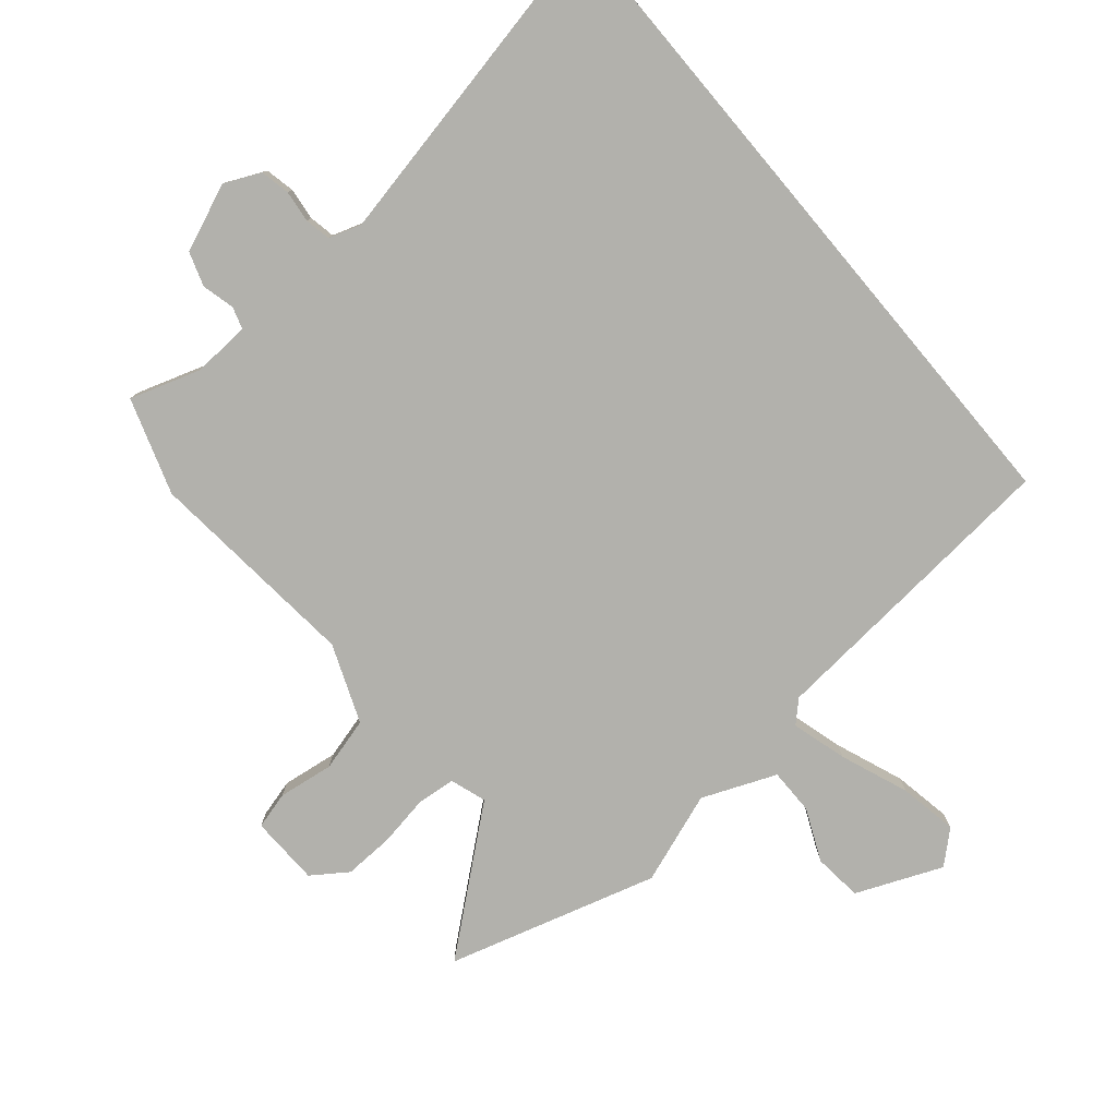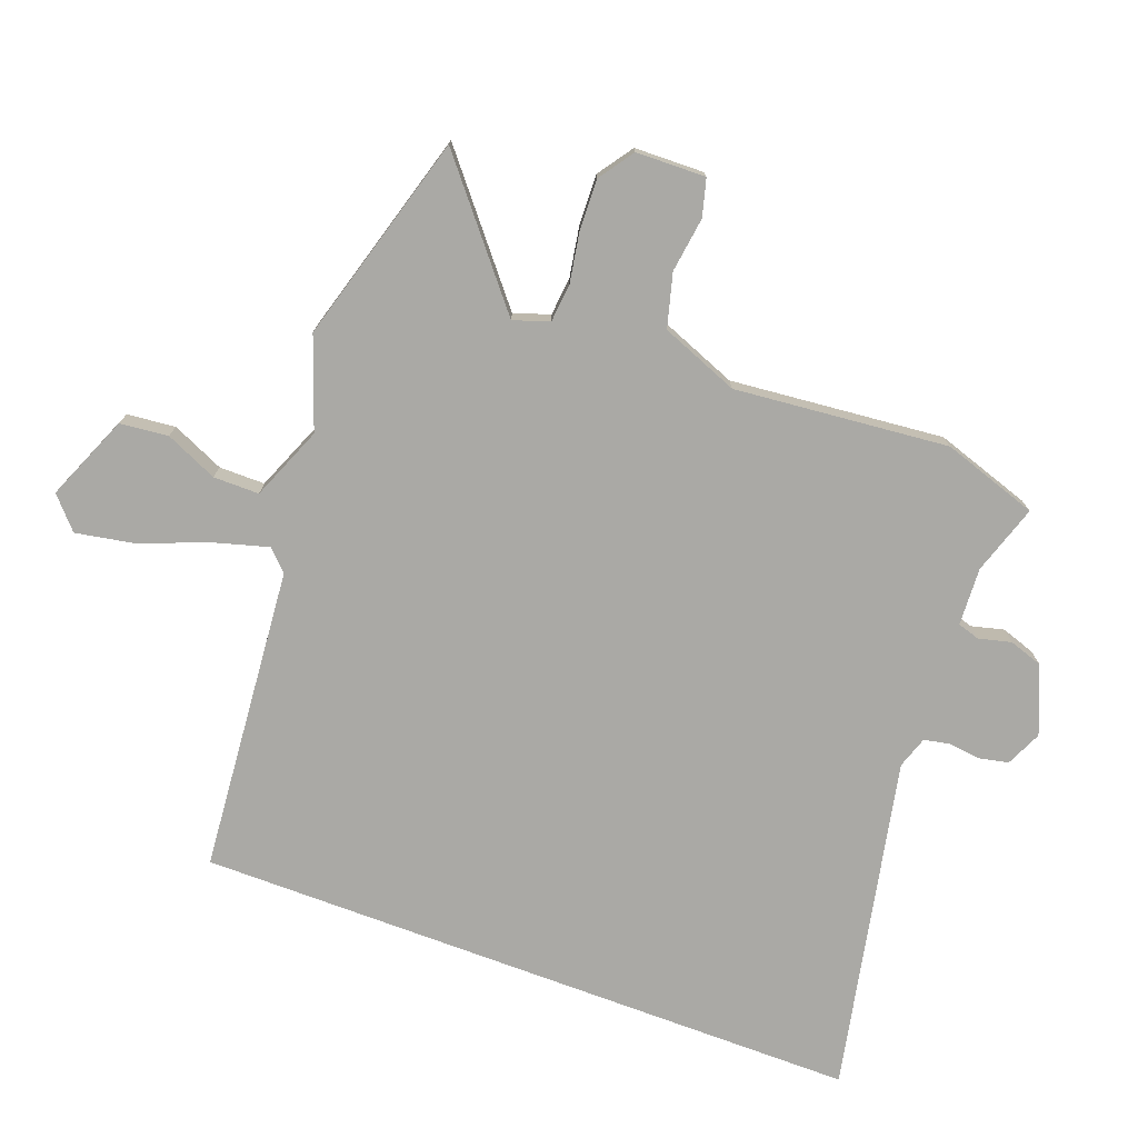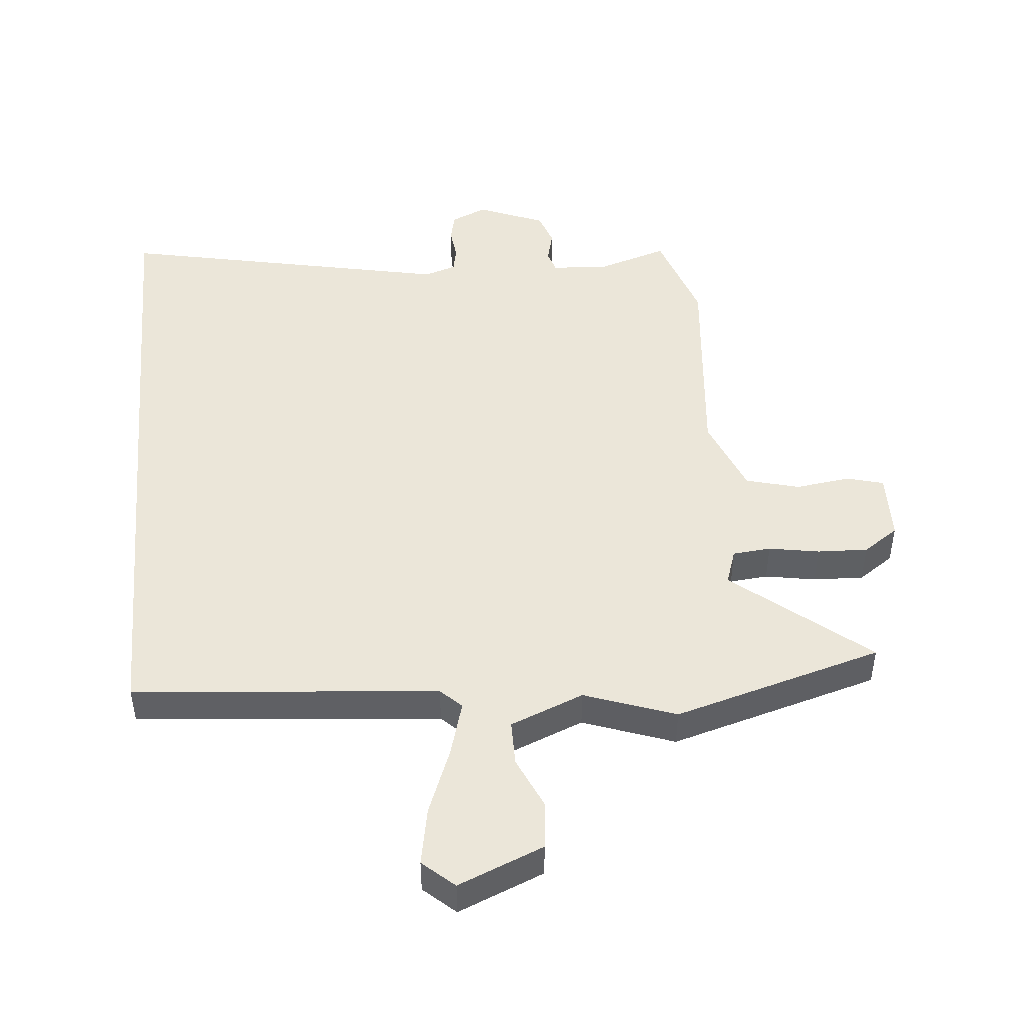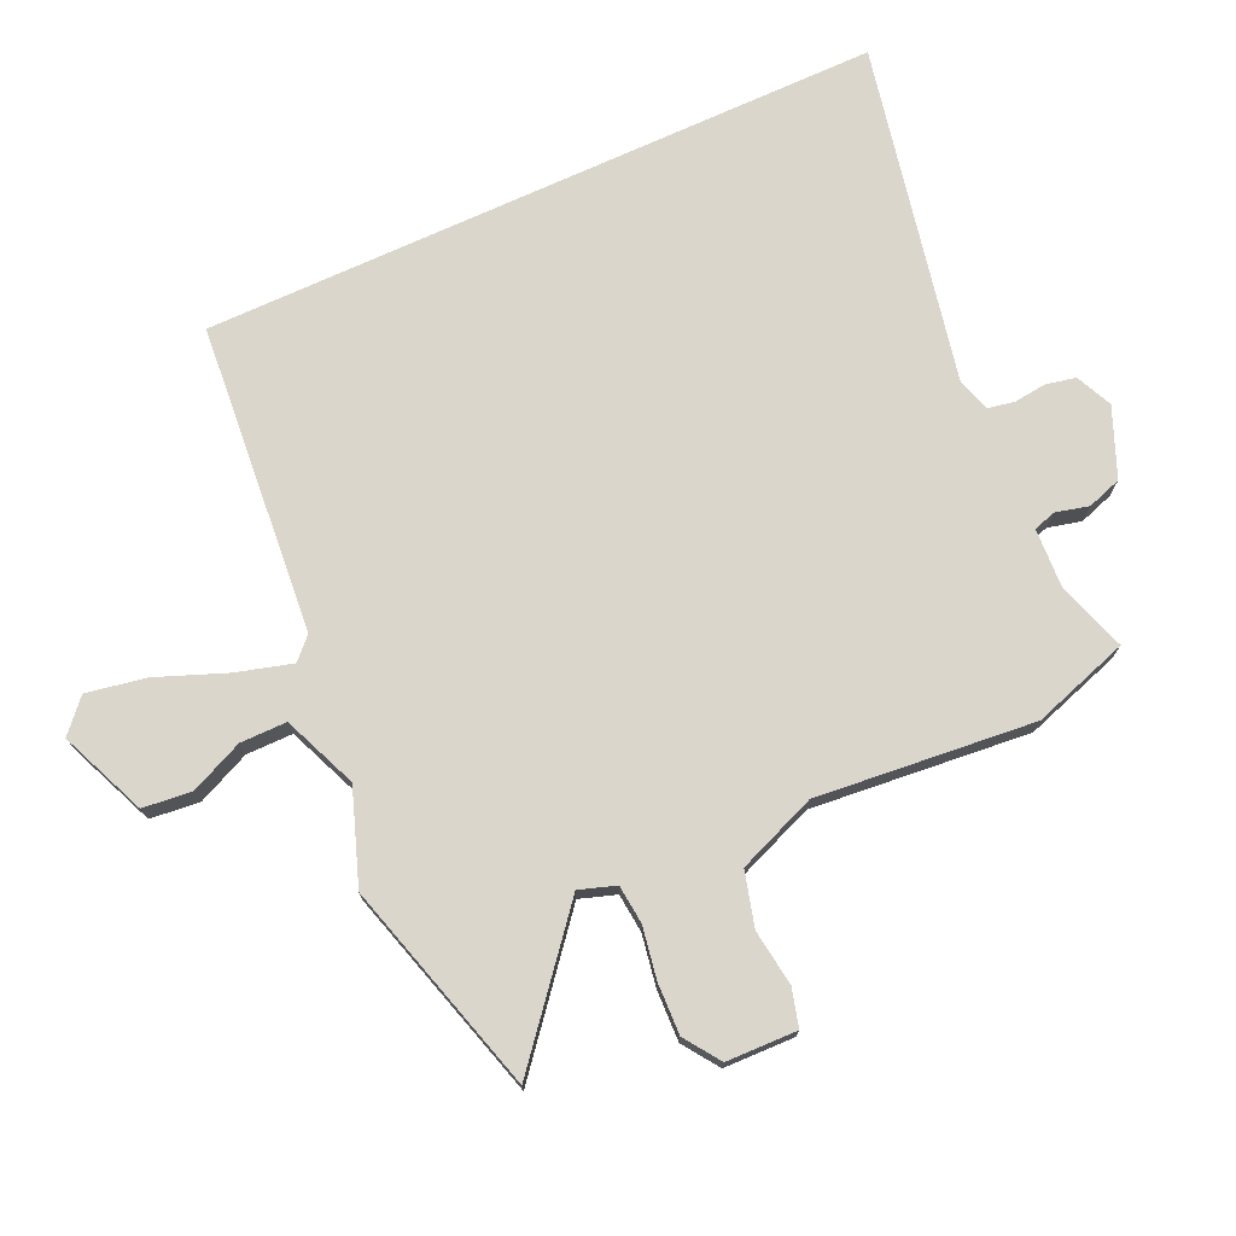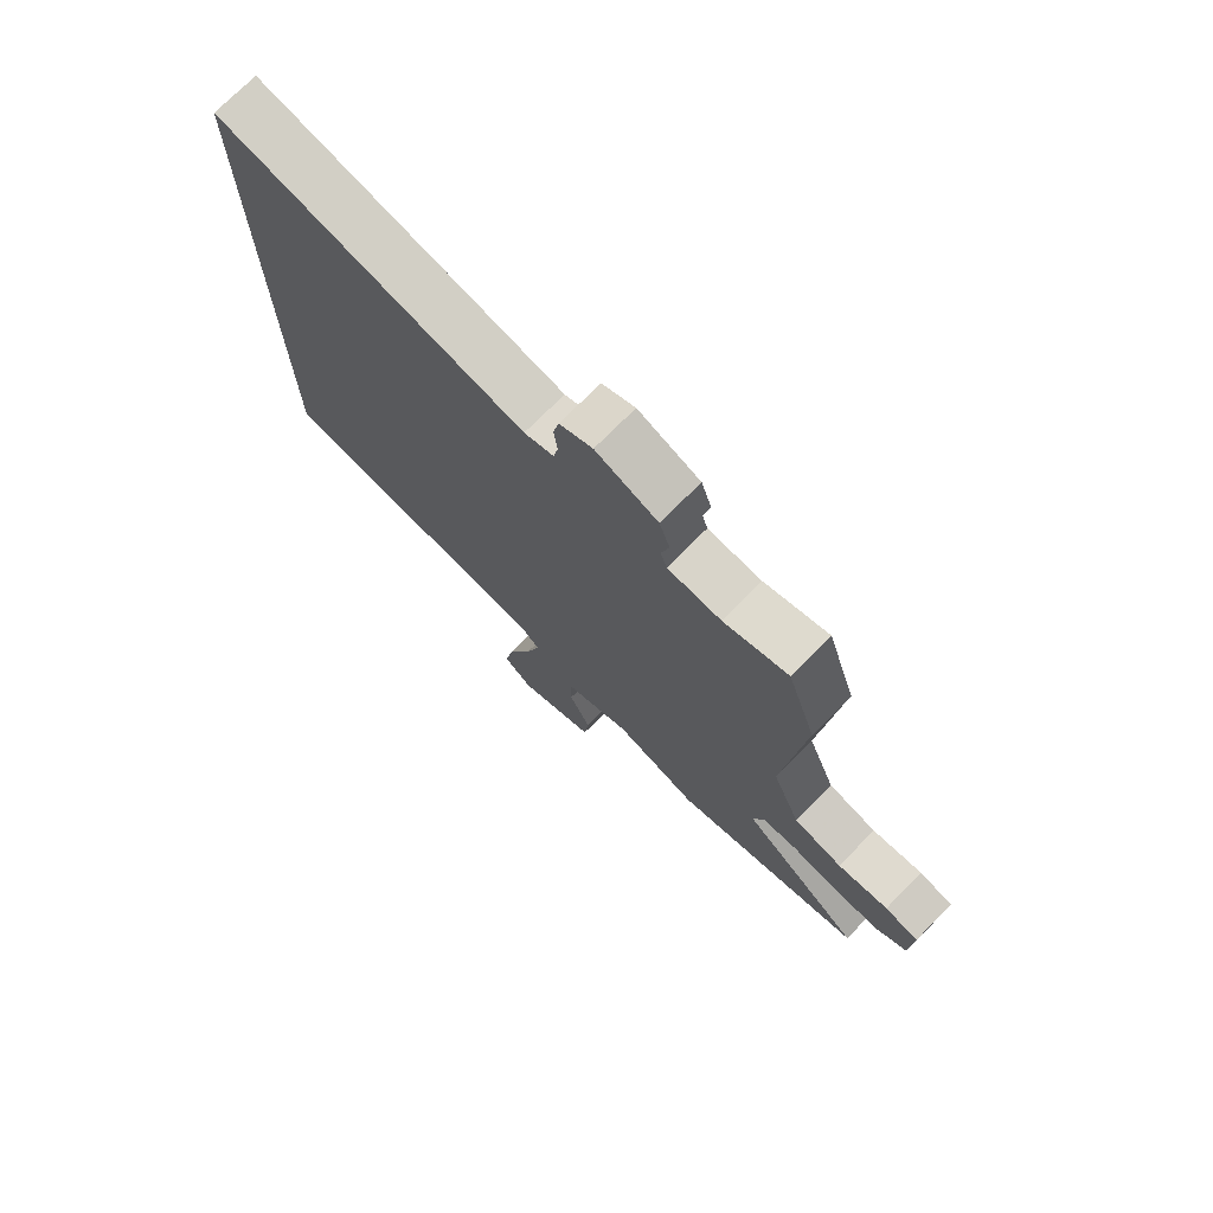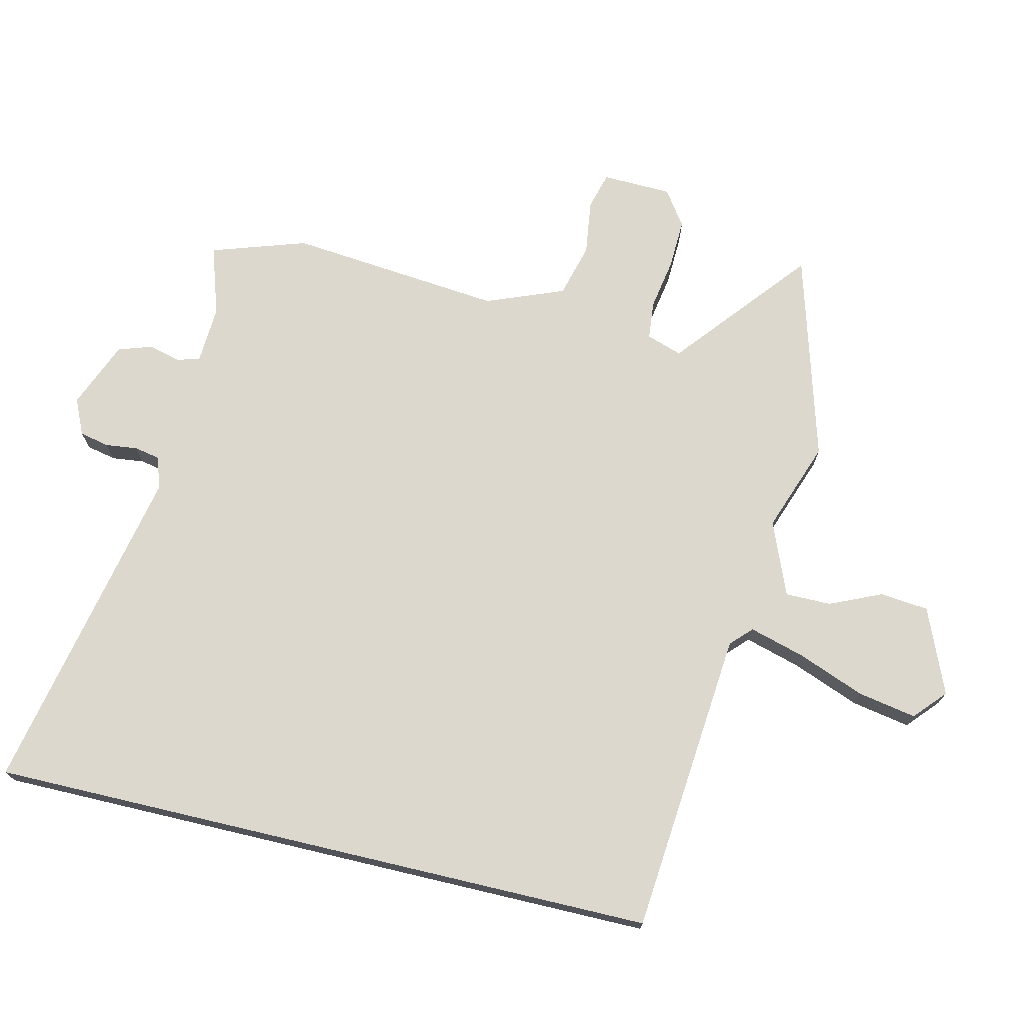
<metadata>
{"format":"obj","ext":"obj","renderer":"f3d","projection":"perspective","resolution":1024,"background":"white","views":[{"elev":-78.9,"azim":40.0,"up":"+Y"},{"elev":-75.4,"azim":-110.5,"up":"+Y"},{"elev":46.7,"azim":174.8,"up":"+Y"},{"elev":73.9,"azim":-114.6,"up":"+Y"},{"elev":74.0,"azim":-135.3,"up":"+Z"},{"elev":72.5,"azim":103.3,"up":"+Y"}]}
</metadata>
<code>
v 0.5 0.07 0.651
v 0.5 0.07 -0.419
v 0.014 0.07 -0.462
v -0.019 0.07 -0.494
v 0.006 0.07 -0.582
v 0.048 0.07 -0.69
v 0.065 0.07 -0.783
v 0.015 0.07 -0.828
v -0.121 0.07 -0.771
v -0.129 0.07 -0.694
v -0.092 0.07 -0.611
v -0.092 0.07 -0.538
v -0.209 0.07 -0.49
v -0.354 0.07 -0.542
v -0.687 0.07 -0.446
v -0.475 0.07 -0.271
v -0.494 0.07 -0.214
v -0.555 0.07 -0.208
v -0.636 0.07 -0.222
v -0.716 0.07 -0.225
v -0.772 0.07 -0.186
v -0.775 0.07 -0.075
v -0.716 0.07 -0.059
v -0.628 0.07 -0.071
v -0.543 0.07 -0.048
v -0.494 0.07 0.076
v -0.527 0.07 0.417
v -0.477 0.07 0.569
v -0.366 0.07 0.533
v -0.274 0.07 0.538
v -0.263 0.07 0.573
v -0.276 0.07 0.625
v -0.258 0.07 0.679
v -0.151 0.07 0.723
v -0.094 0.07 0.697
v -0.084 0.07 0.65
v -0.09 0.07 0.599
v -0.082 0.07 0.558
v -0.031 0.07 0.541
v 0.5 0 0.651
v 0.5 0 -0.419
v 0.014 0 -0.462
v -0.019 0 -0.494
v 0.006 0 -0.582
v 0.048 0 -0.69
v 0.065 0 -0.783
v 0.015 0 -0.828
v -0.121 0 -0.771
v -0.129 0 -0.694
v -0.092 0 -0.611
v -0.092 0 -0.538
v -0.209 0 -0.49
v -0.354 0 -0.542
v -0.687 0 -0.446
v -0.475 0 -0.271
v -0.494 0 -0.214
v -0.555 0 -0.208
v -0.636 0 -0.222
v -0.716 0 -0.225
v -0.772 0 -0.186
v -0.775 0 -0.075
v -0.716 0 -0.059
v -0.628 0 -0.071
v -0.543 0 -0.048
v -0.494 0 0.076
v -0.527 0 0.417
v -0.477 0 0.569
v -0.366 0 0.533
v -0.274 0 0.538
v -0.263 0 0.573
v -0.276 0 0.625
v -0.258 0 0.679
v -0.151 0 0.723
v -0.094 0 0.697
v -0.084 0 0.65
v -0.09 0 0.599
v -0.082 0 0.558
v -0.031 0 0.541
f 34 35 36 37
f 34 37 38
f 31 32 33 34
f 30 31 34 38
f 26 27 28 29
f 26 29 30
f 25 26 30 38
f 21 22 23 24
f 21 24 25
f 18 19 20 21
f 17 18 21 25
f 16 17 25 38
f 13 14 15 16
f 12 13 16 38
f 8 9 10 11
f 5 6 7 8
f 4 5 8 11
f 39 1 2 3
f 39 3 4
f 12 38 39
f 4 11 12 39
f 76 75 74 73
f 77 76 73
f 73 72 71 70
f 77 73 70 69
f 68 67 66 65
f 69 68 65
f 77 69 65 64
f 63 62 61 60
f 64 63 60
f 60 59 58 57
f 64 60 57 56
f 77 64 56 55
f 55 54 53 52
f 77 55 52 51
f 50 49 48 47
f 47 46 45 44
f 50 47 44 43
f 42 41 40 78
f 43 42 78
f 78 77 51
f 78 51 50 43
f 1 40 41 2
f 2 41 42 3
f 3 42 43 4
f 4 43 44 5
f 5 44 45 6
f 6 45 46 7
f 7 46 47 8
f 8 47 48 9
f 9 48 49 10
f 10 49 50 11
f 11 50 51 12
f 12 51 52 13
f 13 52 53 14
f 14 53 54 15
f 15 54 55 16
f 16 55 56 17
f 17 56 57 18
f 18 57 58 19
f 19 58 59 20
f 20 59 60 21
f 21 60 61 22
f 22 61 62 23
f 23 62 63 24
f 24 63 64 25
f 25 64 65 26
f 26 65 66 27
f 27 66 67 28
f 28 67 68 29
f 29 68 69 30
f 30 69 70 31
f 31 70 71 32
f 32 71 72 33
f 33 72 73 34
f 34 73 74 35
f 35 74 75 36
f 36 75 76 37
f 37 76 77 38
f 38 77 78 39
f 39 78 40 1

</code>
